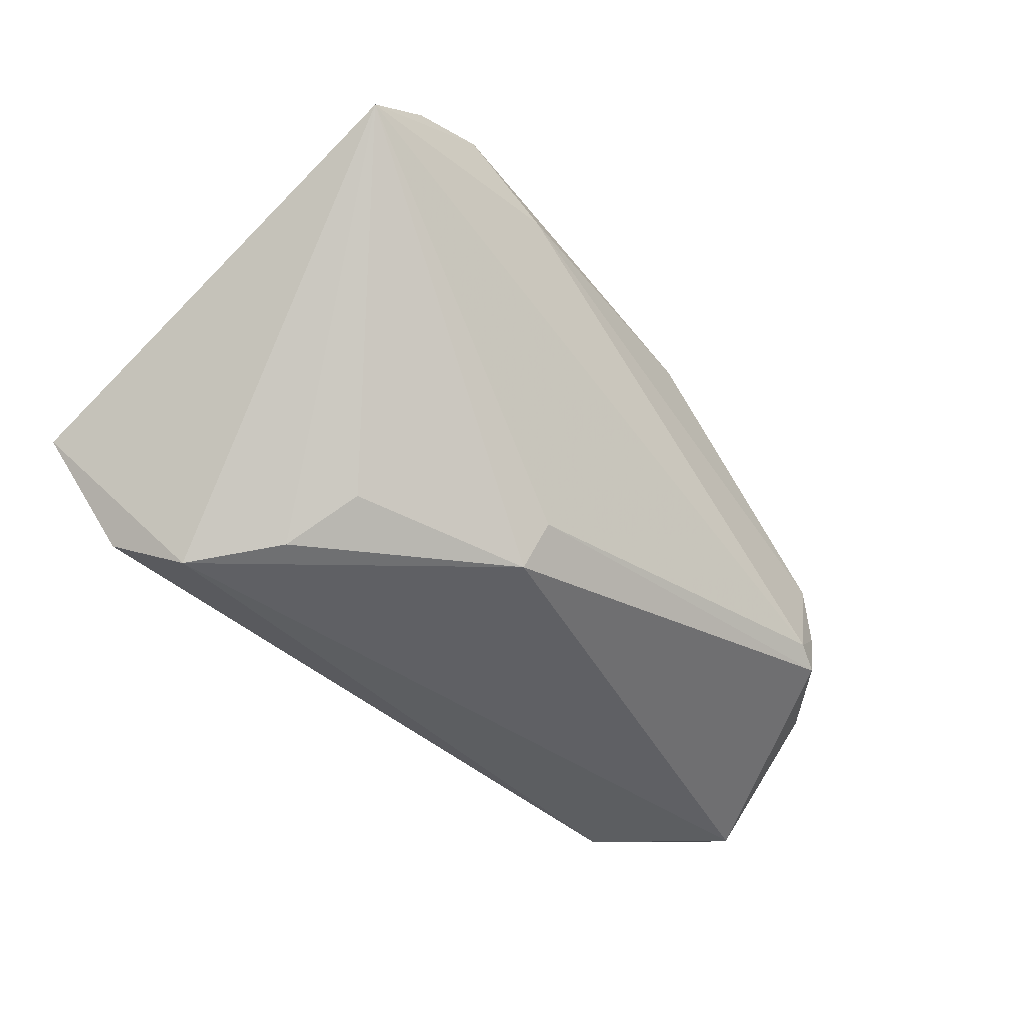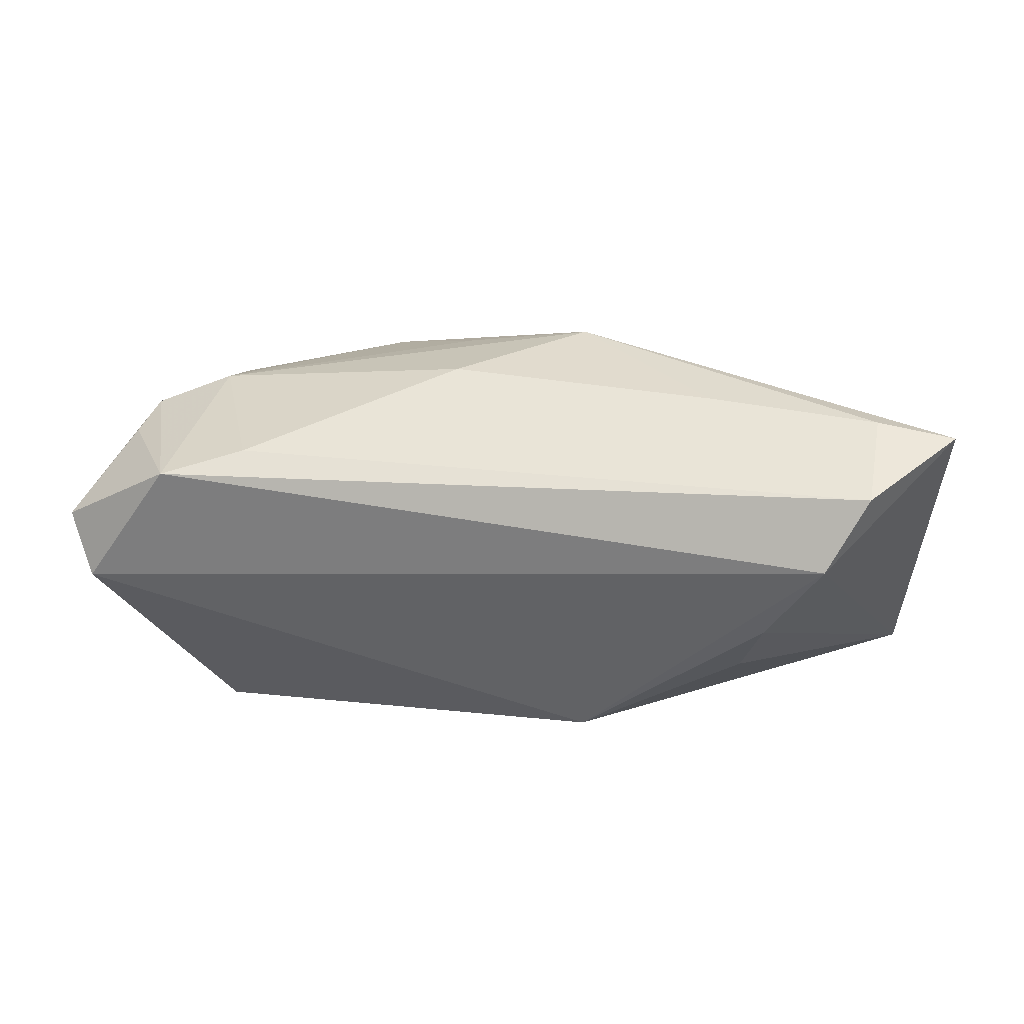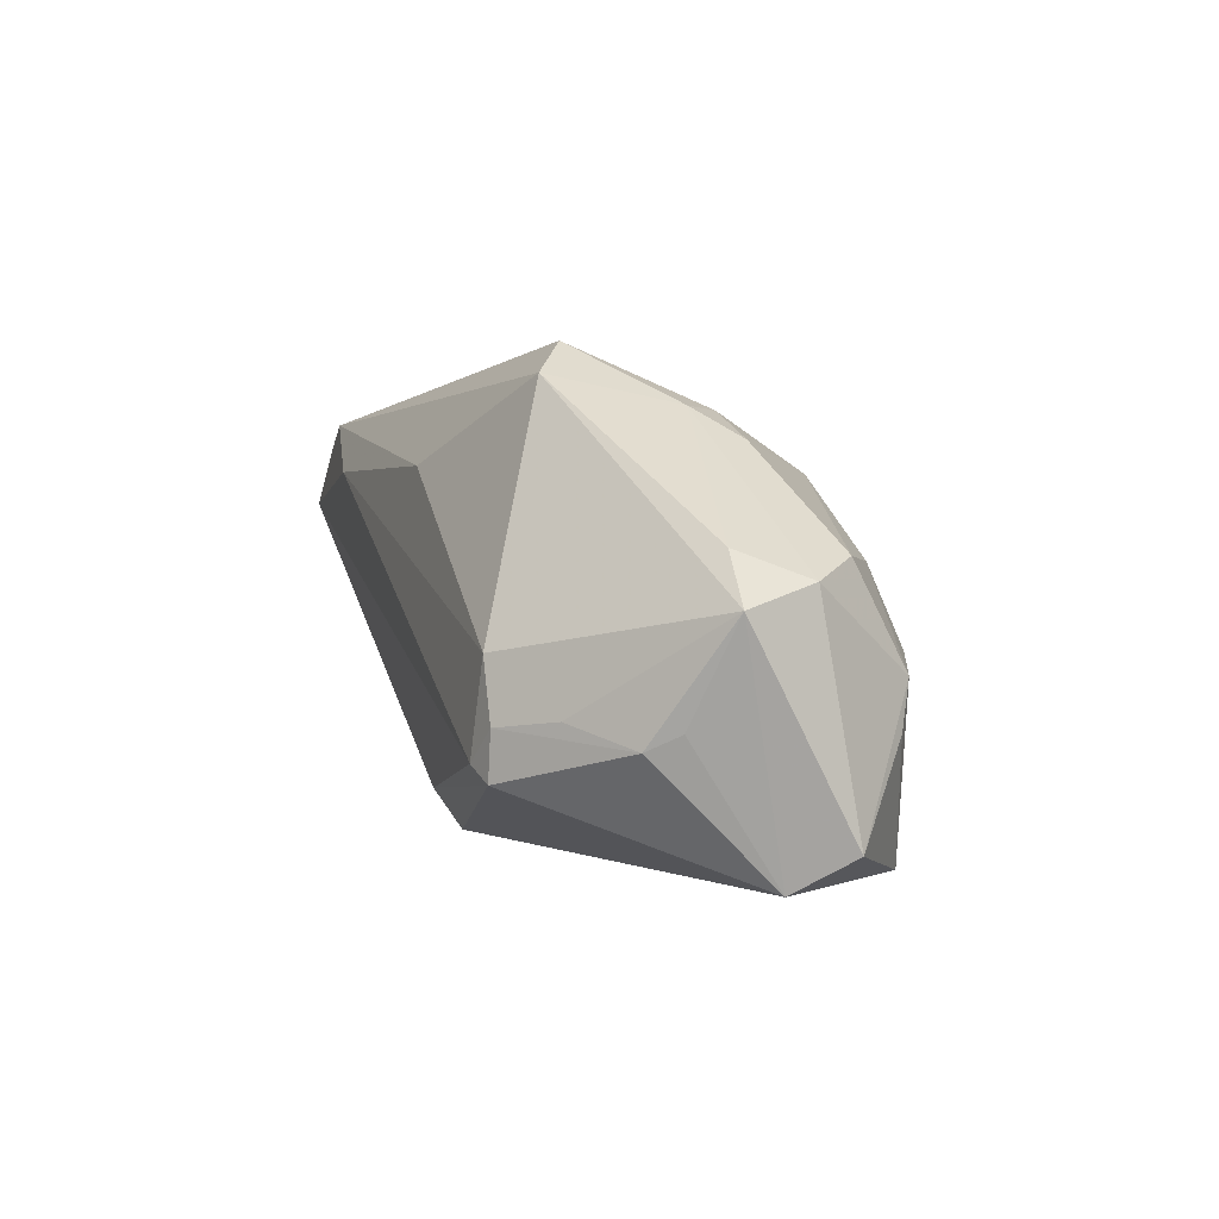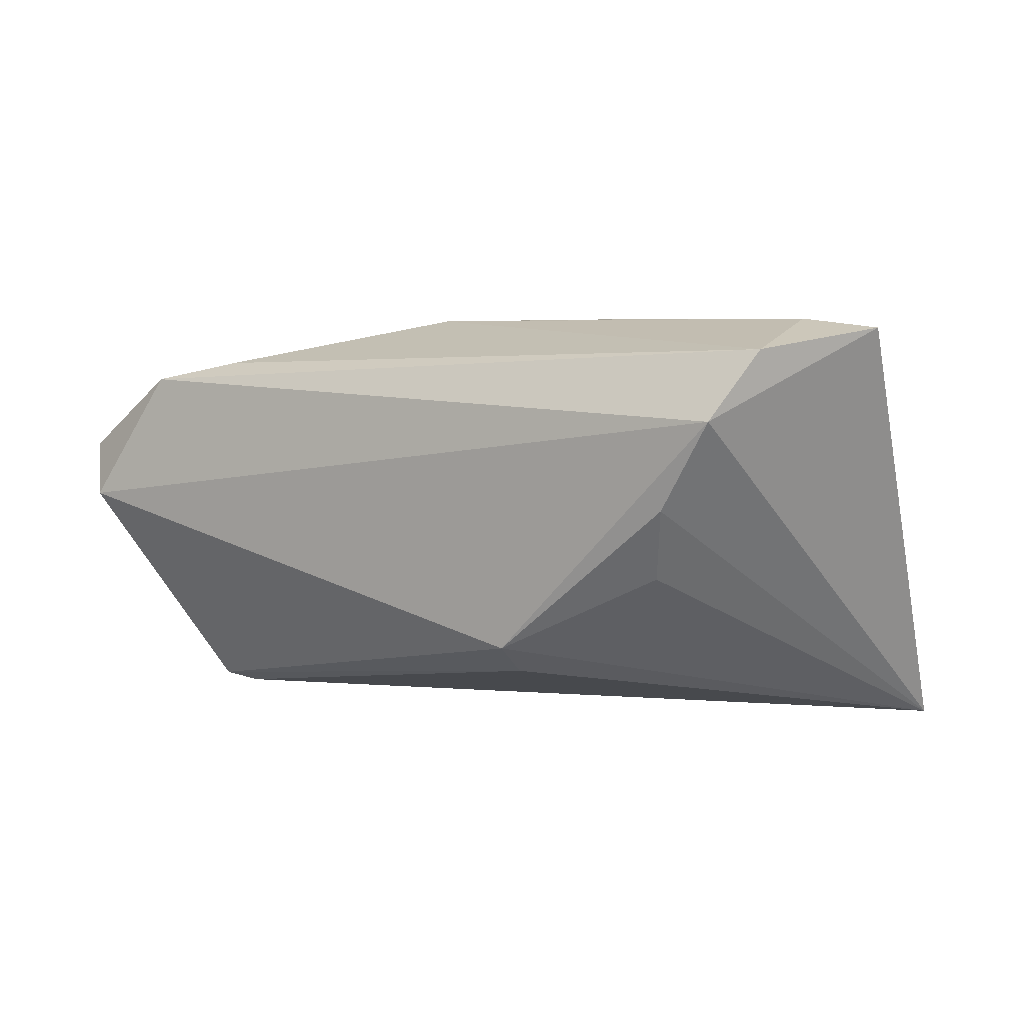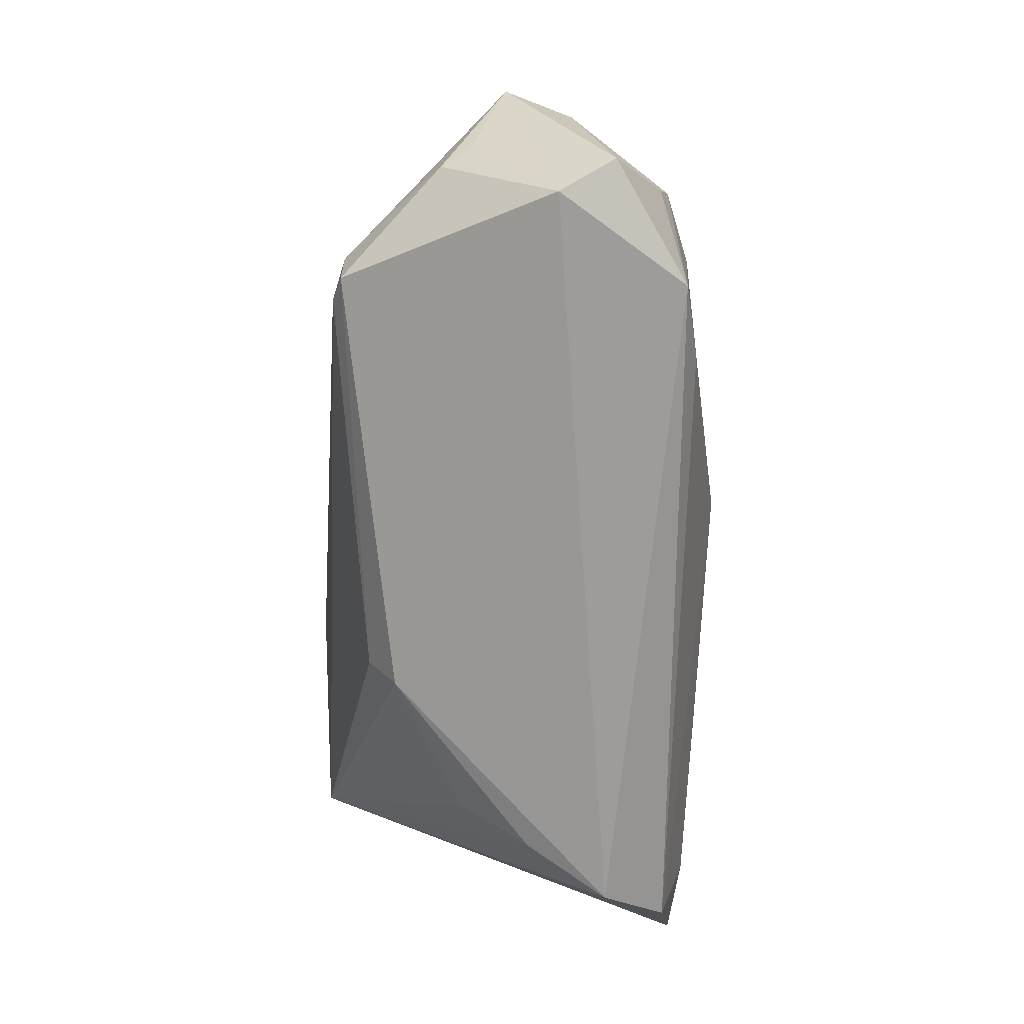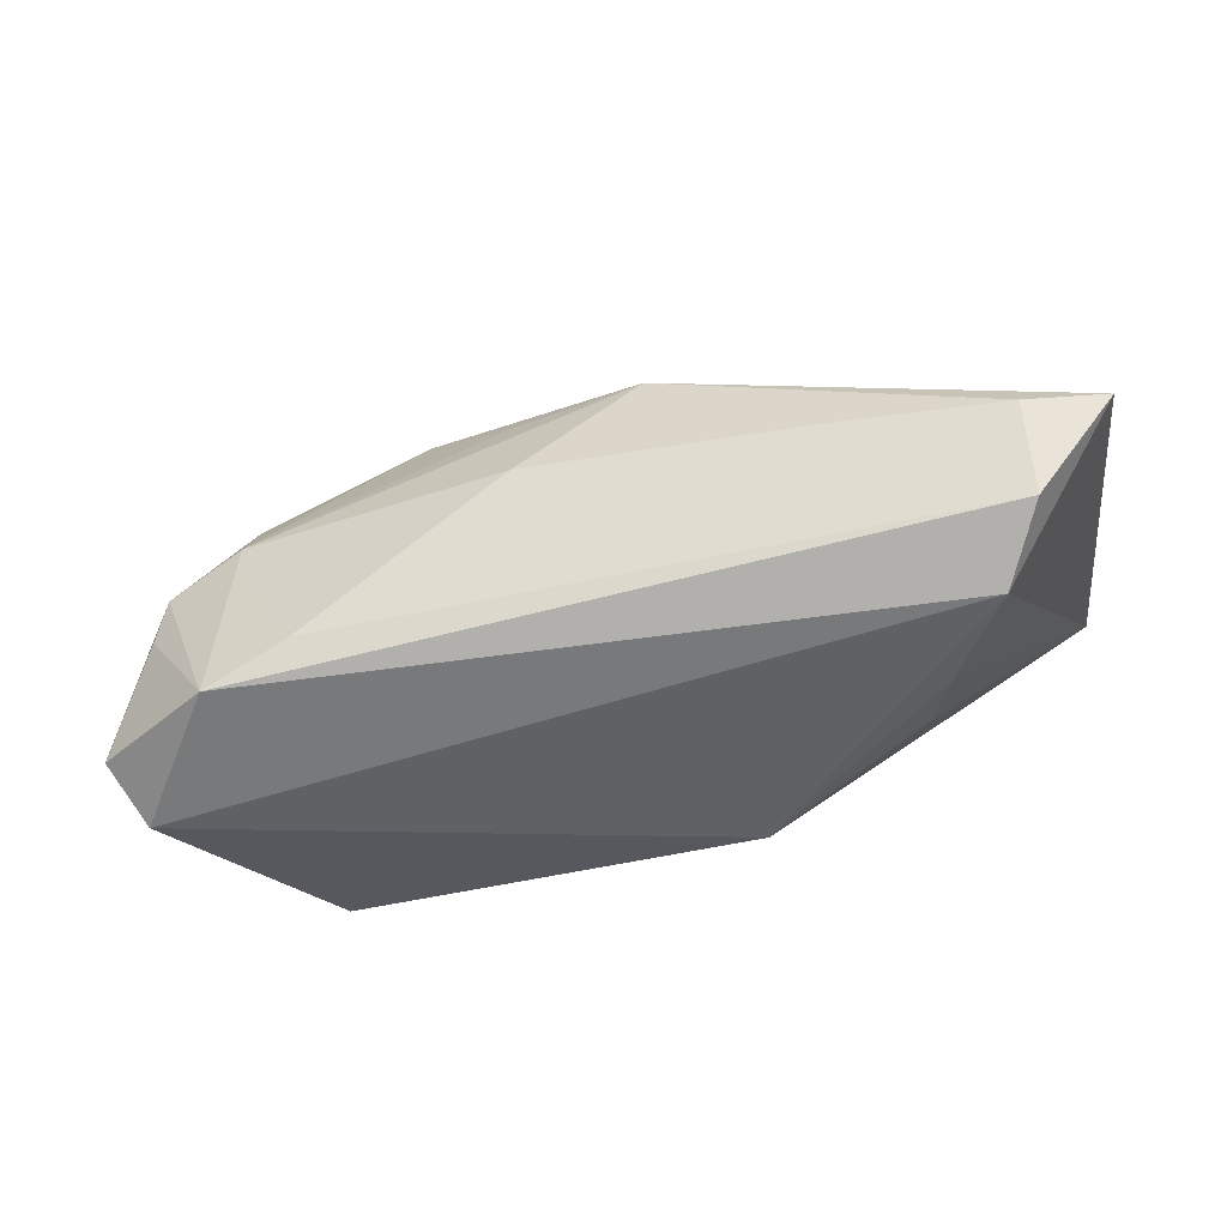
<metadata>
{"format":"obj","ext":"obj","renderer":"f3d","projection":"perspective","resolution":1024,"background":"white","views":[{"elev":-40.8,"azim":130.5,"up":"+Y"},{"elev":33.6,"azim":10.6,"up":"+Z"},{"elev":-0.9,"azim":-106.5,"up":"+Y"},{"elev":5.5,"azim":31.2,"up":"+Z"},{"elev":-69.3,"azim":-93.3,"up":"+Y"},{"elev":-53.4,"azim":11.8,"up":"+Y"}]}
</metadata>
<code>
v -0.05228 -0.02546 0.002995
v -0.03909 -0.001358 0.02148
v -0.005965 0.01977 -0.02421
v 0.02746 -0.00635 0.02785
v 0.04171 0.02385 -0.01132
v 0.04733 0.0257 -0.02493
v 0.03786 0.02832 -0.02554
v 0.04422 -0.02546 0.0157
v -0.04852 -0.003907 0.0179
v 0.01448 -0.02351 -0.01416
v -0.03625 0.02089 0.004883
v -0.0539 -0.009333 -0.0079
v -0.0386 -0.009068 -0.0234
v 0.05877 -0.008761 0.02674
v -0.03414 -0.01288 -0.02448
v -0.03759 -0.01492 -0.0234
v -0.006235 -0.004263 0.02757
v -0.03131 -0.02032 0.02179
v -0.02831 0.0247 0.004152
v 0.0265 0.02131 -0.027
v 0.01408 -0.01828 -0.01791
v -0.02211 0.03252 -0.01174
v -0.03332 0.02465 -0.0008012
v -0.05585 -0.02136 0.009826
v -0.02798 0.02822 -0.0156
v -0.009496 0.03197 -0.009227
v 0.04888 -0.02112 0.02421
v -0.05942 0.002486 -0.003794
v 0.05595 0.01909 -0.02529
v -0.01924 0.0187 0.01807
v 0.0423 0.02863 -0.01897
v 0.03455 -0.01944 -0.004372
v -0.05461 0.008672 -0.003714
v 0.0308 0.007892 0.01969
v -0.04137 -0.02424 0.01947
v -0.04497 -0.008317 -0.01777
v -0.03942 0.008081 0.01707
v -0.05079 0.008185 0.01071
v 0.00238 0.01523 0.02089
v -0.007553 0.01036 0.02388
v -0.037 -0.001558 -0.0238
v 0.008888 0.008598 0.02785
v 0.006842 0.01652 0.01748
v 0.03741 -0.02414 0.004655
v -0.05169 -0.0112 -0.0115
v -0.04992 -0.00969 0.01651
v 0.04894 -0.008474 0.02785
v -0.05613 0.005411 0.005102
f 20 3 7
f 22 31 7
f 35 24 1
f 1 24 28
f 14 42 47
f 29 20 7
f 29 31 14
f 7 3 25
f 25 22 7
f 26 22 30
f 31 22 26
f 16 21 10
f 10 1 16
f 21 29 10
f 16 1 45
f 46 24 35
f 34 42 14
f 31 26 43
f 43 34 31
f 42 34 43
f 40 42 30
f 4 42 17
f 17 47 4
f 4 47 42
f 16 45 13
f 3 20 41
f 41 25 3
f 28 25 41
f 41 13 28
f 7 31 6
f 6 29 7
f 31 29 6
f 8 29 14
f 1 10 8
f 35 1 8
f 12 1 28
f 28 45 12
f 12 45 1
f 24 46 9
f 9 46 35
f 38 9 37
f 38 37 30
f 30 11 38
f 23 38 11
f 22 25 23
f 14 31 5
f 5 34 14
f 31 34 5
f 30 42 39
f 42 43 39
f 39 26 30
f 39 43 26
f 36 45 28
f 28 13 36
f 36 13 45
f 15 41 20
f 20 29 15
f 16 13 15
f 13 41 15
f 15 21 16
f 15 29 21
f 32 10 29
f 27 8 14
f 14 47 27
f 35 8 27
f 27 18 35
f 27 47 17
f 17 18 27
f 42 40 2
f 17 42 2
f 2 18 17
f 30 37 2
f 2 40 30
f 37 9 2
f 35 18 2
f 2 9 35
f 33 25 28
f 33 23 25
f 19 11 30
f 19 23 11
f 30 22 19
f 22 23 19
f 44 8 10
f 10 32 44
f 29 8 44
f 44 32 29
f 38 23 48
f 23 33 48
f 48 33 28
f 28 24 48
f 9 38 48
f 24 9 48

</code>
